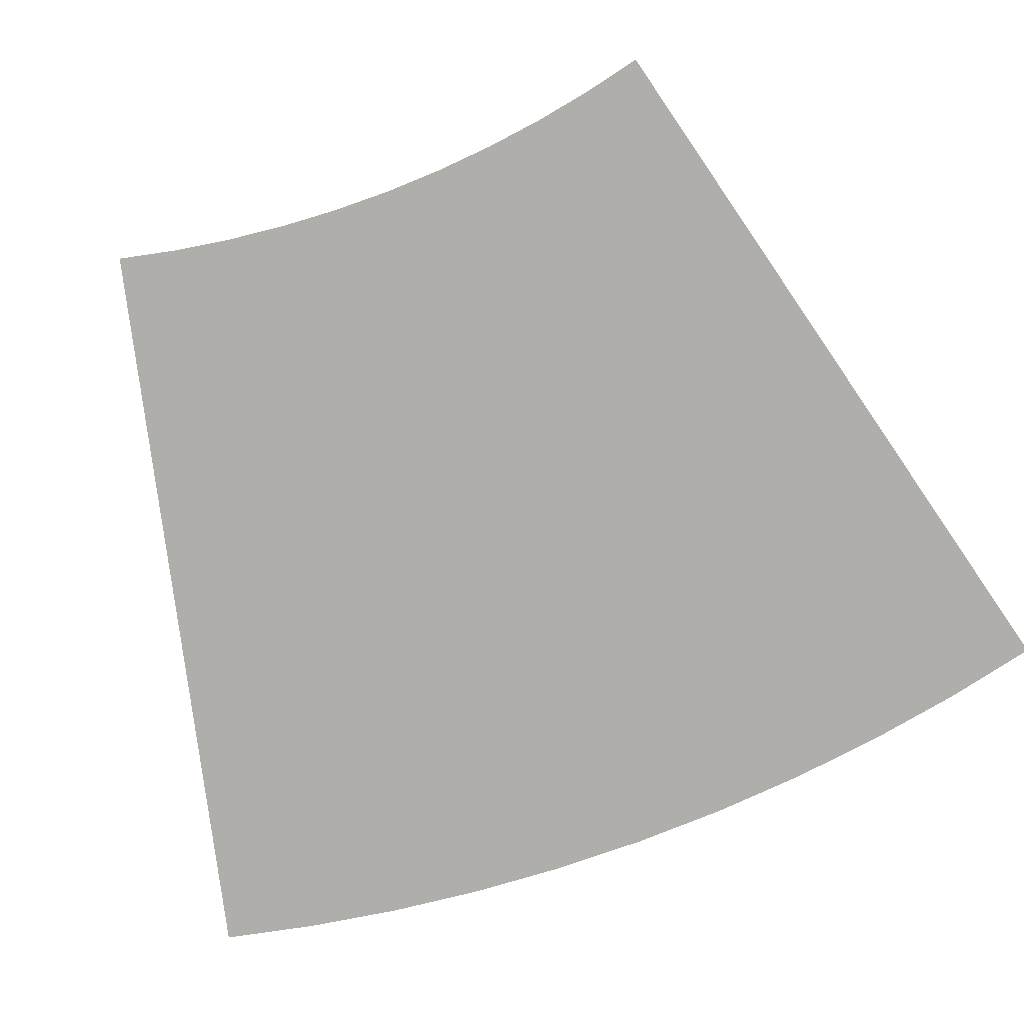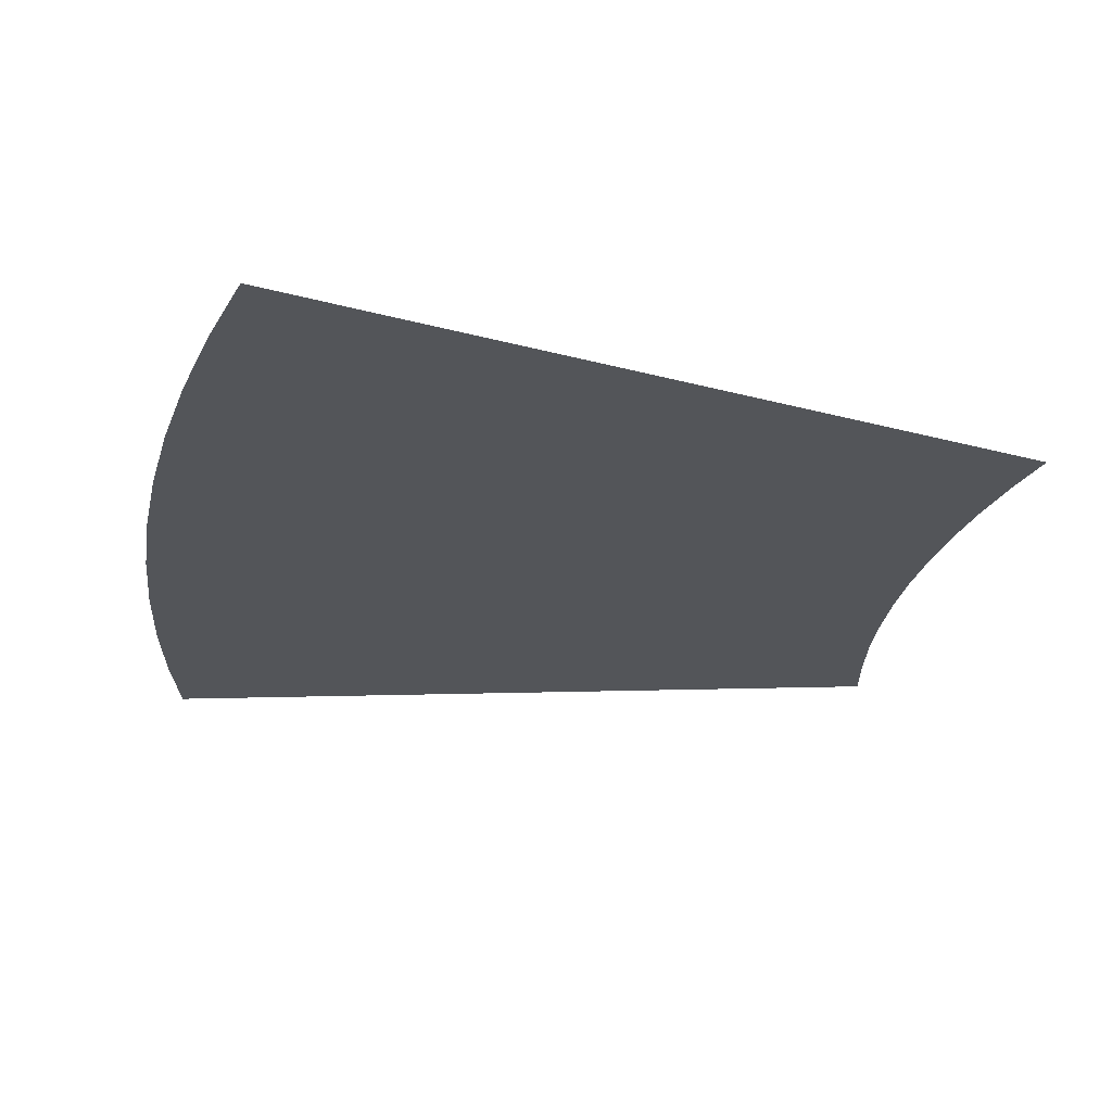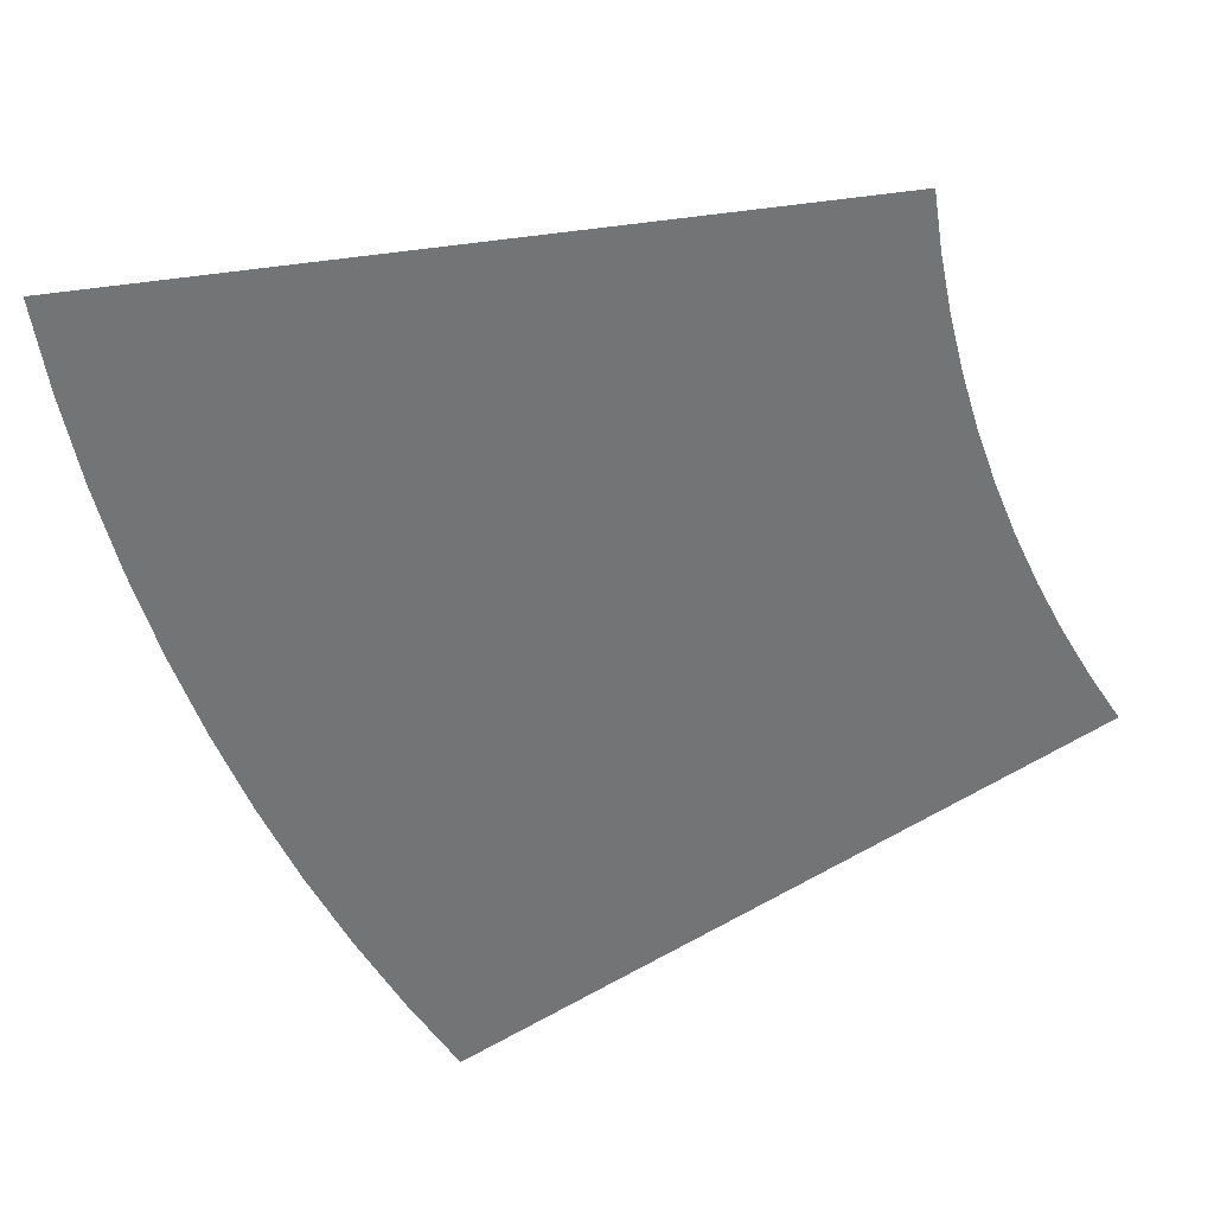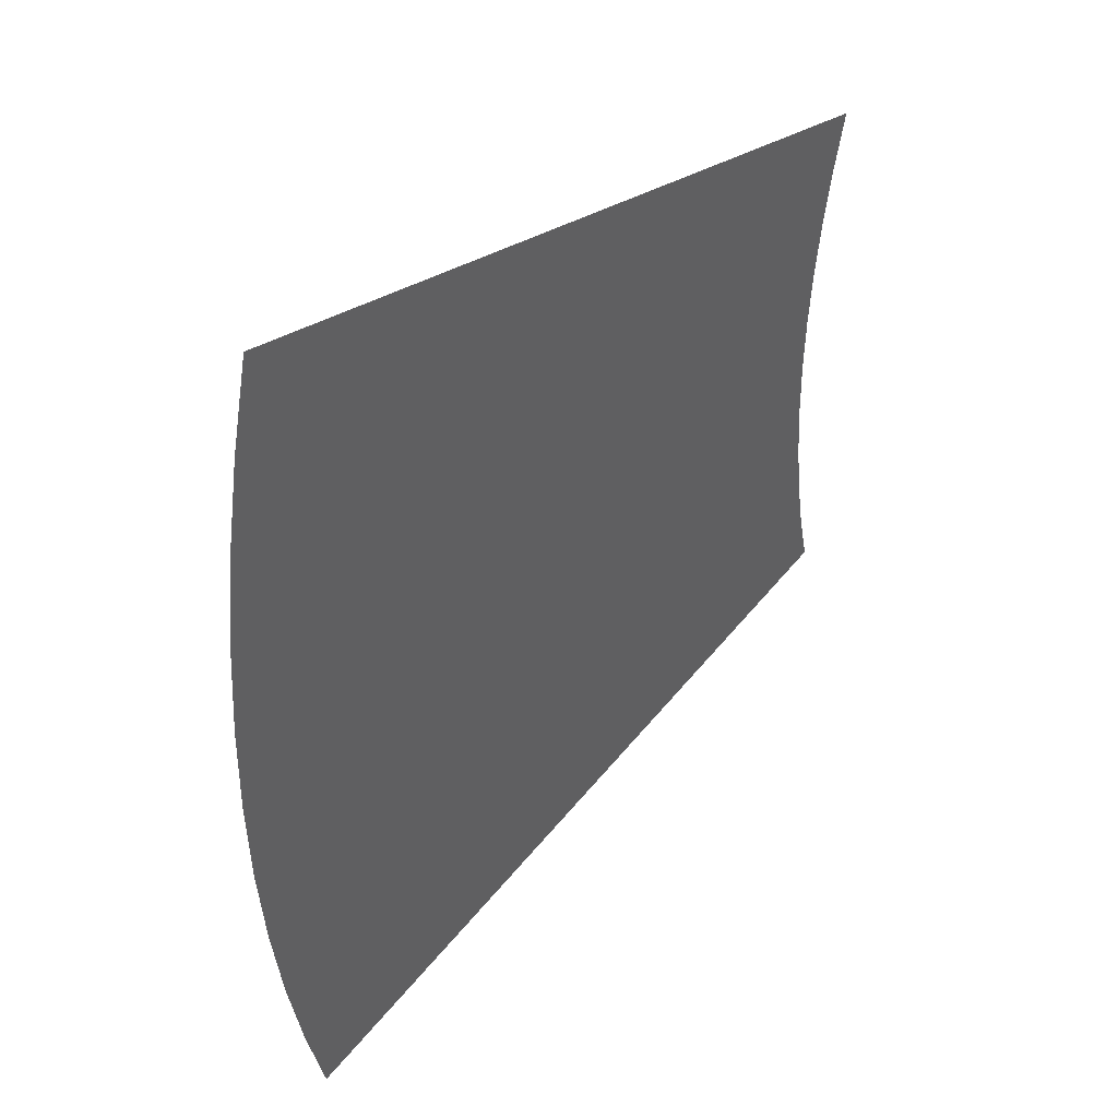
<metadata>
{"format":"obj","ext":"obj","renderer":"f3d","projection":"perspective","resolution":1024,"background":"white","views":[{"elev":-77.8,"azim":110.8,"up":"+Y"},{"elev":-24.2,"azim":-10.8,"up":"+Y"},{"elev":-56.1,"azim":21.2,"up":"+Y"},{"elev":45.1,"azim":-48.1,"up":"+Z"}]}
</metadata>
<code>
g bend1Set tweakSet1
v -0.426 -0 0.6141
v 0.5454 -0 0.3764
v -0.4525 -0 0.493
v 0.5291 -0 0.3021
v -0.4733 -0 0.3707
v 0.5164 -0 0.2272
v -0.4881 -0 0.2476
v 0.5073 -0 0.1518
v -0.497 -0 0.124
v 0.5018 -0 0.07597
v -0.5 0 0
v 0.5 0 0
v -0.497 0 -0.124
v 0.5018 0 -0.07597
v -0.4881 0 -0.2476
v 0.5073 0 -0.1518
v -0.4733 0 -0.3707
v 0.5164 0 -0.2272
v -0.4525 0 -0.493
v 0.5291 0 -0.3021
v -0.426 0 -0.6141
v 0.5454 0 -0.3764
g pPlane1
f 1 2 4 3
f 3 4 6 5
f 5 6 8 7
f 7 8 10 9
f 9 10 12 11
f 11 12 14 13
f 13 14 16 15
f 15 16 18 17
f 17 18 20 19
f 19 20 22 21

</code>
